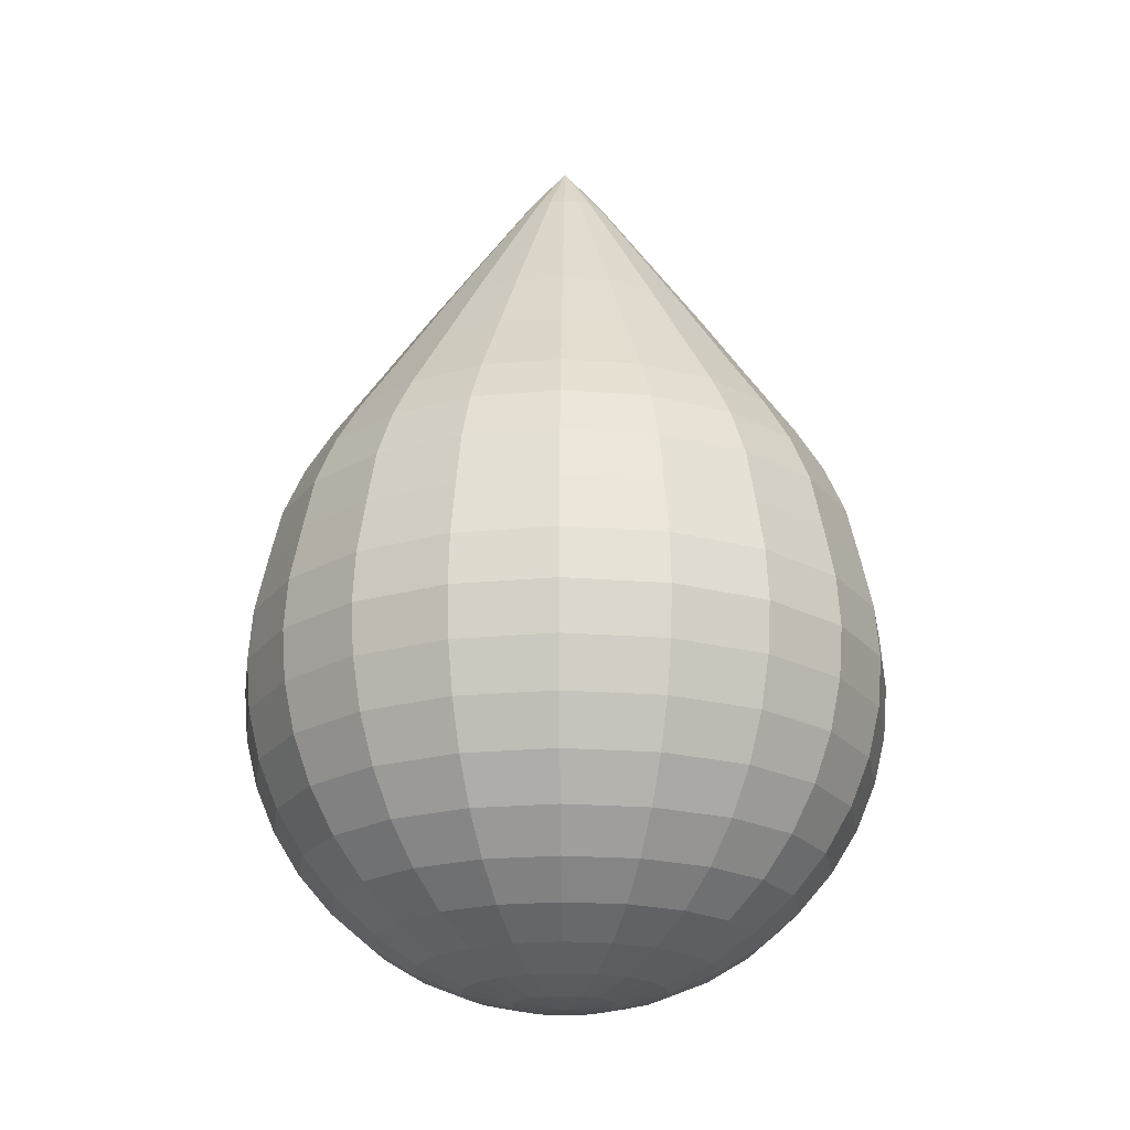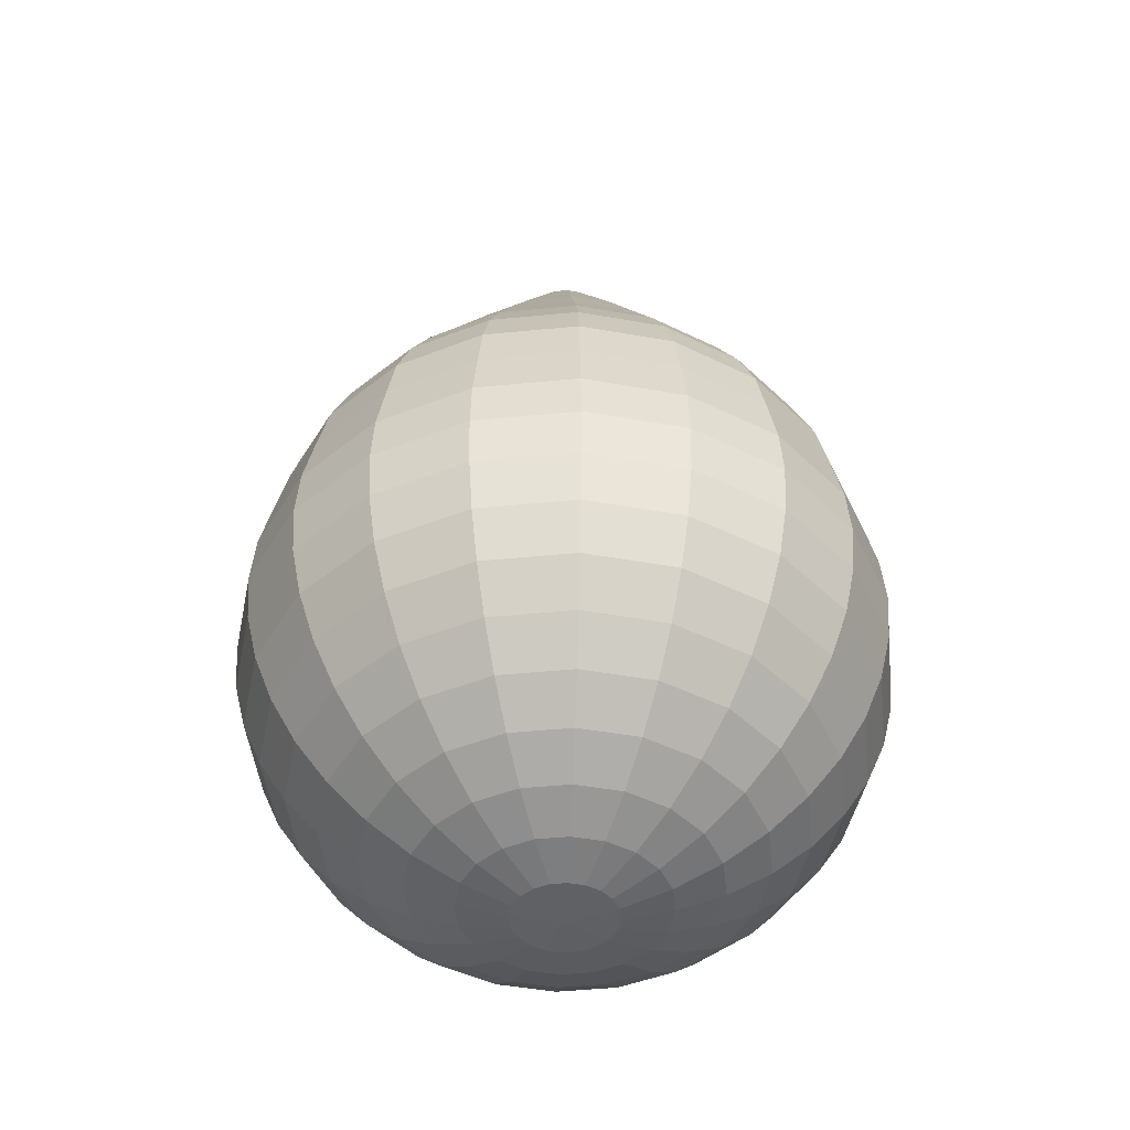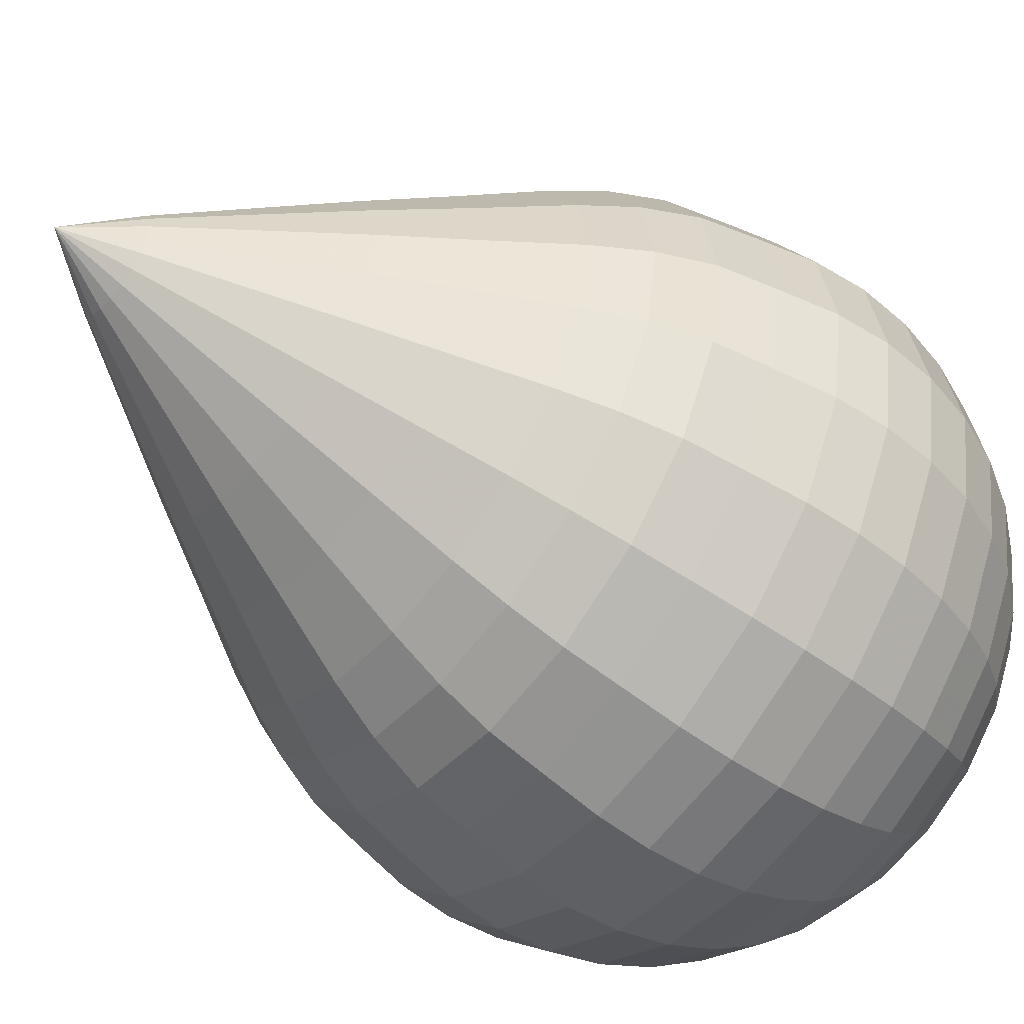
<metadata>
{"format":"obj","ext":"obj","renderer":"f3d","projection":"perspective","resolution":1024,"background":"white","views":[{"elev":-20.9,"azim":54.9,"up":"+Y"},{"elev":-45.9,"azim":177.4,"up":"+Y"},{"elev":-52.8,"azim":-128.0,"up":"+Z"}]}
</metadata>
<code>
o pSphere6
v 0.8384 1.52 -0.2474
v 0.5779 1.52 -0.7585
v 2.025 1.949 -1.81
v 2.539 1.949 -0.8
v 0.1723 1.52 -1.164
v 1.224 1.949 -2.611
v -0.3389 1.52 -1.425
v 0.2138 1.949 -3.126
v -0.9055 1.52 -1.514
v -0.9055 1.949 -3.303
v -1.472 1.52 -1.425
v -2.025 1.949 -3.126
v -1.983 1.52 -1.164
v -3.035 1.949 -2.611
v -2.389 1.52 -0.7585
v -3.836 1.949 -1.81
v -2.649 1.52 -0.2474
v -4.35 1.949 -0.8
v -2.739 1.52 0.3193
v -4.528 1.949 0.3193
v -2.649 1.52 0.8859
v -4.35 1.949 1.439
v -2.389 1.52 1.397
v -3.836 1.949 2.448
v -1.983 1.52 1.803
v -3.035 1.949 3.25
v -1.472 1.52 2.063
v -2.025 1.949 3.764
v -0.9055 1.52 2.153
v -0.9055 1.949 3.941
v -0.3389 1.52 2.063
v 0.2138 1.949 3.764
v 0.1723 1.52 1.803
v 1.224 1.949 3.25
v 0.5779 1.52 1.397
v 2.025 1.949 2.448
v 0.8384 1.52 0.8859
v 2.539 1.949 1.439
v 0.9281 1.52 0.3193
v 2.717 1.949 0.3193
v 3.4 2.653 -2.809
v 4.155 2.653 -1.325
v 2.222 2.653 -3.986
v 0.7389 2.653 -4.742
v -0.9055 2.653 -5.002
v -2.55 2.653 -4.742
v -4.033 2.653 -3.986
v -5.211 2.653 -2.809
v -5.966 2.653 -1.325
v -6.227 2.653 0.3193
v -5.966 2.653 1.964
v -5.211 2.653 3.447
v -4.033 2.653 4.624
v -2.55 2.653 5.38
v -0.9055 2.653 5.641
v 0.7389 2.653 5.38
v 2.222 2.653 4.624
v 3.4 2.653 3.447
v 4.155 2.653 1.964
v 4.416 2.653 0.3193
v 4.668 3.614 -3.73
v 5.647 3.614 -1.81
v 3.144 3.614 -5.255
v 1.224 3.614 -6.233
v -0.9055 3.614 -6.57
v -3.035 3.614 -6.233
v -4.955 3.614 -5.255
v -6.479 3.614 -3.73
v -7.458 3.614 -1.81
v -7.795 3.614 0.3193
v -7.458 3.614 2.448
v -6.479 3.614 4.369
v -4.955 3.614 5.893
v -3.035 3.614 6.872
v -0.9055 3.614 7.209
v 1.224 3.614 6.872
v 3.144 3.614 5.893
v 4.668 3.614 4.369
v 5.647 3.614 2.448
v 5.984 3.614 0.3193
v 5.8 4.809 -4.552
v 6.977 4.809 -2.242
v 3.966 4.809 -6.386
v 1.656 4.809 -7.563
v -0.9055 4.809 -7.969
v -3.467 4.809 -7.563
v -5.777 4.809 -6.386
v -7.611 4.809 -4.552
v -8.788 4.809 -2.242
v -9.194 4.809 0.3193
v -8.788 4.809 2.88
v -7.611 4.809 5.191
v -5.777 4.809 7.025
v -3.467 4.809 8.202
v -0.9055 4.809 8.608
v 1.656 4.809 8.202
v 3.966 4.809 7.025
v 5.8 4.809 5.191
v 6.977 4.809 2.88
v 7.383 4.809 0.3193
v 6.766 6.208 -5.255
v 8.113 6.208 -2.611
v 4.668 6.208 -7.352
v 2.025 6.208 -8.699
v -0.9055 6.208 -9.164
v -3.836 6.208 -8.699
v -6.479 6.208 -7.352
v -8.577 6.208 -5.255
v -9.924 6.208 -2.611
v -10.39 6.208 0.3193
v -9.924 6.208 3.25
v -8.577 6.208 5.893
v -6.479 6.208 7.991
v -3.836 6.208 9.338
v -0.9055 6.208 9.802
v 2.025 6.208 9.338
v 4.668 6.208 7.991
v 6.766 6.208 5.893
v 8.113 6.208 3.25
v 8.577 6.208 0.3193
v 7.544 7.776 -5.819
v 9.027 7.776 -2.908
v 5.233 7.776 -8.13
v 2.322 7.776 -9.613
v -0.9055 7.776 -10.12
v -4.133 7.776 -9.613
v -7.044 7.776 -8.13
v -9.355 7.776 -5.819
v -10.84 7.776 -2.908
v -11.35 7.776 0.3193
v -10.84 7.776 3.547
v -9.355 7.776 6.458
v -7.044 7.776 8.769
v -4.133 7.776 10.25
v -0.9055 7.776 10.76
v 2.322 7.776 10.25
v 5.233 7.776 8.769
v 7.544 7.776 6.458
v 9.027 7.776 3.547
v 9.538 7.776 0.3193
v 8.113 9.475 -6.233
v 9.697 9.475 -3.126
v 5.647 9.475 -8.699
v 2.539 9.475 -10.28
v -0.9055 9.475 -10.83
v -4.35 9.475 -10.28
v -7.458 9.475 -8.699
v -9.924 9.475 -6.233
v -11.51 9.475 -3.126
v -12.05 9.475 0.3193
v -11.51 9.475 3.764
v -9.924 9.475 6.872
v -7.458 9.475 9.338
v -4.35 9.475 10.92
v -0.9055 9.475 11.47
v 2.539 9.475 10.92
v 5.647 9.475 9.338
v 8.113 9.475 6.872
v 9.697 9.475 3.764
v 10.24 9.475 0.3193
v 8.461 11.26 -6.486
v 10.1 11.26 -3.258
v 5.899 11.26 -9.047
v 2.672 11.26 -10.69
v -0.9055 11.26 -11.26
v -4.483 11.26 -10.69
v -7.71 11.26 -9.047
v -10.27 11.26 -6.486
v -11.92 11.26 -3.258
v -12.48 11.26 0.3193
v -11.92 11.26 3.897
v -10.27 11.26 7.124
v -7.71 11.26 9.685
v -4.483 11.26 11.33
v -0.9055 11.26 11.9
v 2.672 11.26 11.33
v 5.899 11.26 9.685
v 8.461 11.26 7.124
v 10.1 11.26 3.897
v 10.67 11.26 0.3193
v 8.577 13.1 -6.57
v 10.24 13.1 -3.303
v 5.984 13.1 -9.164
v 2.717 13.1 -10.83
v -0.9055 13.1 -11.4
v -4.528 13.1 -10.83
v -7.795 13.1 -9.164
v -10.39 13.1 -6.57
v -12.05 13.1 -3.303
v -12.63 13.1 0.3193
v -12.05 13.1 3.941
v -10.39 13.1 7.209
v -7.795 13.1 9.802
v -4.528 13.1 11.47
v -0.9055 13.1 12.04
v 2.717 13.1 11.47
v 5.984 13.1 9.802
v 8.577 13.1 7.209
v 10.24 13.1 3.941
v 10.82 13.1 0.3193
v 8.461 14.93 -6.486
v 10.1 14.93 -3.258
v 5.899 14.93 -9.047
v 2.672 14.93 -10.69
v -0.9055 14.93 -11.26
v -4.483 14.93 -10.69
v -7.71 14.93 -9.047
v -10.27 14.93 -6.486
v -11.92 14.93 -3.258
v -12.48 14.93 0.3193
v -11.92 14.93 3.897
v -10.27 14.93 7.124
v -7.71 14.93 9.685
v -4.483 14.93 11.33
v -0.9055 14.93 11.9
v 2.672 14.93 11.33
v 5.899 14.93 9.685
v 8.461 14.93 7.124
v 10.1 14.93 3.897
v 10.67 14.93 0.3193
v 8.113 16.91 -6.233
v 9.697 16.91 -3.126
v 5.647 16.91 -8.699
v 2.539 16.91 -10.28
v -0.9055 16.91 -10.83
v -4.35 16.91 -10.28
v -7.458 16.91 -8.699
v -9.924 16.91 -6.233
v -11.51 16.91 -3.126
v -12.05 16.91 0.3193
v -11.51 16.91 3.764
v -9.924 16.91 6.872
v -7.458 16.91 9.338
v -4.35 16.91 10.92
v -0.9055 16.91 11.47
v 2.539 16.91 10.92
v 5.647 16.91 9.338
v 8.113 16.91 6.872
v 9.697 16.91 3.764
v 10.24 16.91 0.3193
v 7.757 18.79 -5.974
v 9.278 18.79 -2.989
v 5.388 18.79 -8.343
v 2.403 18.79 -9.864
v -0.9055 18.79 -10.39
v -4.214 18.79 -9.864
v -7.199 18.79 -8.343
v -9.568 18.79 -5.974
v -11.09 18.79 -2.989
v -11.61 18.79 0.3193
v -11.09 18.79 3.628
v -9.568 18.79 6.613
v -7.199 18.79 8.982
v -4.214 18.79 10.5
v -0.9055 18.79 11.03
v 2.403 18.79 10.5
v 5.388 18.79 8.982
v 7.757 18.79 6.613
v 9.278 18.79 3.628
v 9.802 18.79 0.3193
v 7.139 20.54 -5.525
v 8.551 20.54 -2.753
v 4.939 20.54 -7.725
v 2.167 20.54 -9.137
v -0.9055 20.54 -9.624
v -3.978 20.54 -9.137
v -6.75 20.54 -7.725
v -8.95 20.54 -5.525
v -10.36 20.54 -2.753
v -10.85 20.54 0.3193
v -10.36 20.54 3.392
v -8.95 20.54 6.164
v -6.75 20.54 8.363
v -3.978 20.54 9.776
v -0.9055 20.54 10.26
v 2.167 20.54 9.776
v 4.939 20.54 8.363
v 7.139 20.54 6.164
v 8.551 20.54 3.392
v 9.038 20.54 0.3193
v 6.331 22.18 -4.939
v 7.602 22.18 -2.445
v 4.352 22.18 -6.917
v 1.859 22.18 -8.188
v -0.9055 22.18 -8.626
v -3.67 22.18 -8.188
v -6.163 22.18 -6.917
v -8.142 22.18 -4.939
v -9.413 22.18 -2.445
v -9.851 22.18 0.3193
v -9.413 22.18 3.083
v -8.142 22.18 5.577
v -6.163 22.18 7.556
v -3.67 22.18 8.827
v -0.9055 22.18 9.264
v 1.859 22.18 8.827
v 4.352 22.18 7.556
v 6.331 22.18 5.577
v 7.602 22.18 3.083
v 8.04 22.18 0.3193
v 4.934 24.65 -3.923
v 5.959 24.65 -1.911
v 3.337 24.65 -5.52
v 1.325 24.65 -6.545
v -0.9055 24.65 -6.898
v -3.136 24.65 -6.545
v -5.148 24.65 -5.52
v -6.745 24.65 -3.923
v -7.77 24.65 -1.911
v -8.123 24.65 0.3193
v -7.77 24.65 2.55
v -6.745 24.65 4.562
v -5.148 24.65 6.158
v -3.136 24.65 7.184
v -0.9055 24.65 7.537
v 1.325 24.65 7.184
v 3.337 24.65 6.158
v 4.934 24.65 4.562
v 5.959 24.65 2.55
v 6.312 24.65 0.3193
v 3.506 27.21 -2.886
v 4.28 27.21 -1.366
v 2.299 27.21 -4.092
v 0.7794 27.21 -4.866
v -0.9055 27.21 -5.133
v -2.59 27.21 -4.866
v -4.11 27.21 -4.092
v -5.317 27.21 -2.886
v -6.091 27.21 -1.366
v -6.358 27.21 0.3193
v -6.091 27.21 2.004
v -5.317 27.21 3.524
v -4.11 27.21 4.73
v -2.59 27.21 5.505
v -0.9055 27.21 5.772
v 0.7794 27.21 5.505
v 2.299 27.21 4.73
v 3.506 27.21 3.524
v 4.28 27.21 2.004
v 4.547 27.21 0.3193
v 1.972 29.87 -1.771
v 2.477 29.87 -0.7798
v 1.185 29.87 -2.558
v 0.1936 29.87 -3.063
v -0.9055 29.87 -3.237
v -2.005 29.87 -3.063
v -2.996 29.87 -2.558
v -3.783 29.87 -1.771
v -4.288 29.87 -0.7798
v -4.462 29.87 0.3193
v -4.288 29.87 1.418
v -3.783 29.87 2.41
v -2.996 29.87 3.197
v -2.005 29.87 3.702
v -0.9055 29.87 3.876
v 0.1936 29.87 3.702
v 1.185 29.87 3.197
v 1.972 29.87 2.41
v 2.477 29.87 1.418
v 2.651 29.87 0.3193
v 0.4724 32.47 -0.6818
v 0.7144 32.47 -0.207
v 0.09563 32.47 -1.059
v -0.3792 32.47 -1.301
v -0.9055 32.47 -1.384
v -1.432 32.47 -1.301
v -1.907 32.47 -1.059
v -2.283 32.47 -0.6818
v -2.525 32.47 -0.207
v -2.609 32.47 0.3193
v -2.525 32.47 0.8456
v -2.283 32.47 1.32
v -1.907 32.47 1.697
v -1.432 32.47 1.939
v -0.9055 32.47 2.022
v -0.3792 32.47 1.939
v 0.09563 32.47 1.697
v 0.4724 32.47 1.32
v 0.7144 32.47 0.8456
v 0.7977 32.47 0.3193
v -0.9055 1.376 0.3193
v -0.9055 34.61 0.3193
f 1 2 3 4
f 2 5 6 3
f 5 7 8 6
f 7 9 10 8
f 9 11 12 10
f 11 13 14 12
f 13 15 16 14
f 15 17 18 16
f 17 19 20 18
f 19 21 22 20
f 21 23 24 22
f 23 25 26 24
f 25 27 28 26
f 27 29 30 28
f 29 31 32 30
f 31 33 34 32
f 33 35 36 34
f 35 37 38 36
f 37 39 40 38
f 39 1 4 40
f 4 3 41 42
f 3 6 43 41
f 6 8 44 43
f 8 10 45 44
f 10 12 46 45
f 12 14 47 46
f 14 16 48 47
f 16 18 49 48
f 18 20 50 49
f 20 22 51 50
f 22 24 52 51
f 24 26 53 52
f 26 28 54 53
f 28 30 55 54
f 30 32 56 55
f 32 34 57 56
f 34 36 58 57
f 36 38 59 58
f 38 40 60 59
f 40 4 42 60
f 42 41 61 62
f 41 43 63 61
f 43 44 64 63
f 44 45 65 64
f 45 46 66 65
f 46 47 67 66
f 47 48 68 67
f 48 49 69 68
f 49 50 70 69
f 50 51 71 70
f 51 52 72 71
f 52 53 73 72
f 53 54 74 73
f 54 55 75 74
f 55 56 76 75
f 56 57 77 76
f 57 58 78 77
f 58 59 79 78
f 59 60 80 79
f 60 42 62 80
f 62 61 81 82
f 61 63 83 81
f 63 64 84 83
f 64 65 85 84
f 65 66 86 85
f 66 67 87 86
f 67 68 88 87
f 68 69 89 88
f 69 70 90 89
f 70 71 91 90
f 71 72 92 91
f 72 73 93 92
f 73 74 94 93
f 74 75 95 94
f 75 76 96 95
f 76 77 97 96
f 77 78 98 97
f 78 79 99 98
f 79 80 100 99
f 80 62 82 100
f 82 81 101 102
f 81 83 103 101
f 83 84 104 103
f 84 85 105 104
f 85 86 106 105
f 86 87 107 106
f 87 88 108 107
f 88 89 109 108
f 89 90 110 109
f 90 91 111 110
f 91 92 112 111
f 92 93 113 112
f 93 94 114 113
f 94 95 115 114
f 95 96 116 115
f 96 97 117 116
f 97 98 118 117
f 98 99 119 118
f 99 100 120 119
f 100 82 102 120
f 102 101 121 122
f 101 103 123 121
f 103 104 124 123
f 104 105 125 124
f 105 106 126 125
f 106 107 127 126
f 107 108 128 127
f 108 109 129 128
f 109 110 130 129
f 110 111 131 130
f 111 112 132 131
f 112 113 133 132
f 113 114 134 133
f 114 115 135 134
f 115 116 136 135
f 116 117 137 136
f 117 118 138 137
f 118 119 139 138
f 119 120 140 139
f 120 102 122 140
f 122 121 141 142
f 121 123 143 141
f 123 124 144 143
f 124 125 145 144
f 125 126 146 145
f 126 127 147 146
f 127 128 148 147
f 128 129 149 148
f 129 130 150 149
f 130 131 151 150
f 131 132 152 151
f 132 133 153 152
f 133 134 154 153
f 134 135 155 154
f 135 136 156 155
f 136 137 157 156
f 137 138 158 157
f 138 139 159 158
f 139 140 160 159
f 140 122 142 160
f 142 141 161 162
f 141 143 163 161
f 143 144 164 163
f 144 145 165 164
f 145 146 166 165
f 146 147 167 166
f 147 148 168 167
f 148 149 169 168
f 149 150 170 169
f 150 151 171 170
f 151 152 172 171
f 152 153 173 172
f 153 154 174 173
f 154 155 175 174
f 155 156 176 175
f 156 157 177 176
f 157 158 178 177
f 158 159 179 178
f 159 160 180 179
f 160 142 162 180
f 162 161 181 182
f 161 163 183 181
f 163 164 184 183
f 164 165 185 184
f 165 166 186 185
f 166 167 187 186
f 167 168 188 187
f 168 169 189 188
f 169 170 190 189
f 170 171 191 190
f 171 172 192 191
f 172 173 193 192
f 173 174 194 193
f 174 175 195 194
f 175 176 196 195
f 176 177 197 196
f 177 178 198 197
f 178 179 199 198
f 179 180 200 199
f 180 162 182 200
f 182 181 201 202
f 181 183 203 201
f 183 184 204 203
f 184 185 205 204
f 185 186 206 205
f 186 187 207 206
f 187 188 208 207
f 188 189 209 208
f 189 190 210 209
f 190 191 211 210
f 191 192 212 211
f 192 193 213 212
f 193 194 214 213
f 194 195 215 214
f 195 196 216 215
f 196 197 217 216
f 197 198 218 217
f 198 199 219 218
f 199 200 220 219
f 200 182 202 220
f 202 201 221 222
f 201 203 223 221
f 203 204 224 223
f 204 205 225 224
f 205 206 226 225
f 206 207 227 226
f 207 208 228 227
f 208 209 229 228
f 209 210 230 229
f 210 211 231 230
f 211 212 232 231
f 212 213 233 232
f 213 214 234 233
f 214 215 235 234
f 215 216 236 235
f 216 217 237 236
f 217 218 238 237
f 218 219 239 238
f 219 220 240 239
f 220 202 222 240
f 222 221 241 242
f 221 223 243 241
f 223 224 244 243
f 224 225 245 244
f 225 226 246 245
f 226 227 247 246
f 227 228 248 247
f 228 229 249 248
f 229 230 250 249
f 230 231 251 250
f 231 232 252 251
f 232 233 253 252
f 233 234 254 253
f 234 235 255 254
f 235 236 256 255
f 236 237 257 256
f 237 238 258 257
f 238 239 259 258
f 239 240 260 259
f 240 222 242 260
f 242 241 261 262
f 241 243 263 261
f 243 244 264 263
f 244 245 265 264
f 245 246 266 265
f 246 247 267 266
f 247 248 268 267
f 248 249 269 268
f 249 250 270 269
f 250 251 271 270
f 251 252 272 271
f 252 253 273 272
f 253 254 274 273
f 254 255 275 274
f 255 256 276 275
f 256 257 277 276
f 257 258 278 277
f 258 259 279 278
f 259 260 280 279
f 260 242 262 280
f 262 261 281 282
f 261 263 283 281
f 263 264 284 283
f 264 265 285 284
f 265 266 286 285
f 266 267 287 286
f 267 268 288 287
f 268 269 289 288
f 269 270 290 289
f 270 271 291 290
f 271 272 292 291
f 272 273 293 292
f 273 274 294 293
f 274 275 295 294
f 275 276 296 295
f 276 277 297 296
f 277 278 298 297
f 278 279 299 298
f 279 280 300 299
f 280 262 282 300
f 282 281 301 302
f 281 283 303 301
f 283 284 304 303
f 284 285 305 304
f 285 286 306 305
f 286 287 307 306
f 287 288 308 307
f 288 289 309 308
f 289 290 310 309
f 290 291 311 310
f 291 292 312 311
f 292 293 313 312
f 293 294 314 313
f 294 295 315 314
f 295 296 316 315
f 296 297 317 316
f 297 298 318 317
f 298 299 319 318
f 299 300 320 319
f 300 282 302 320
f 302 301 321 322
f 301 303 323 321
f 303 304 324 323
f 304 305 325 324
f 305 306 326 325
f 306 307 327 326
f 307 308 328 327
f 308 309 329 328
f 309 310 330 329
f 310 311 331 330
f 311 312 332 331
f 312 313 333 332
f 313 314 334 333
f 314 315 335 334
f 315 316 336 335
f 316 317 337 336
f 317 318 338 337
f 318 319 339 338
f 319 320 340 339
f 320 302 322 340
f 322 321 341 342
f 321 323 343 341
f 323 324 344 343
f 324 325 345 344
f 325 326 346 345
f 326 327 347 346
f 327 328 348 347
f 328 329 349 348
f 329 330 350 349
f 330 331 351 350
f 331 332 352 351
f 332 333 353 352
f 333 334 354 353
f 334 335 355 354
f 335 336 356 355
f 336 337 357 356
f 337 338 358 357
f 338 339 359 358
f 339 340 360 359
f 340 322 342 360
f 342 341 361 362
f 341 343 363 361
f 343 344 364 363
f 344 345 365 364
f 345 346 366 365
f 346 347 367 366
f 347 348 368 367
f 348 349 369 368
f 349 350 370 369
f 350 351 371 370
f 351 352 372 371
f 352 353 373 372
f 353 354 374 373
f 354 355 375 374
f 355 356 376 375
f 356 357 377 376
f 357 358 378 377
f 358 359 379 378
f 359 360 380 379
f 360 342 362 380
f 2 1 381
f 5 2 381
f 7 5 381
f 9 7 381
f 11 9 381
f 13 11 381
f 15 13 381
f 17 15 381
f 19 17 381
f 21 19 381
f 23 21 381
f 25 23 381
f 27 25 381
f 29 27 381
f 31 29 381
f 33 31 381
f 35 33 381
f 37 35 381
f 39 37 381
f 1 39 381
f 362 361 382
f 361 363 382
f 363 364 382
f 364 365 382
f 365 366 382
f 366 367 382
f 367 368 382
f 368 369 382
f 369 370 382
f 370 371 382
f 371 372 382
f 372 373 382
f 373 374 382
f 374 375 382
f 375 376 382
f 376 377 382
f 377 378 382
f 378 379 382
f 379 380 382
f 380 362 382

</code>
